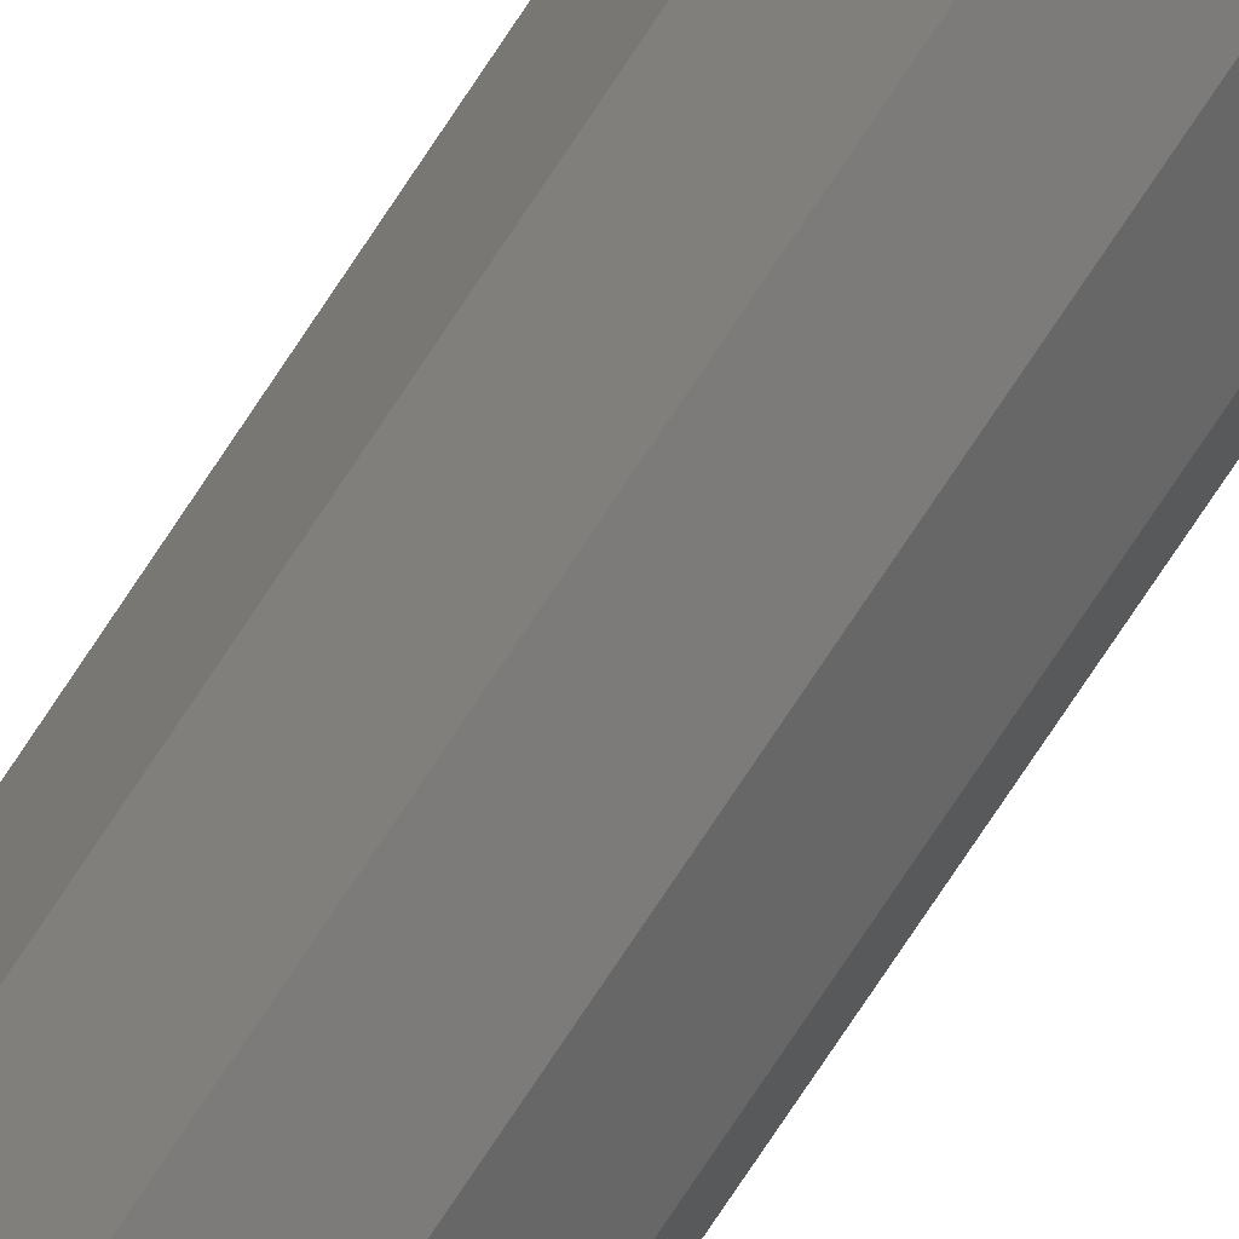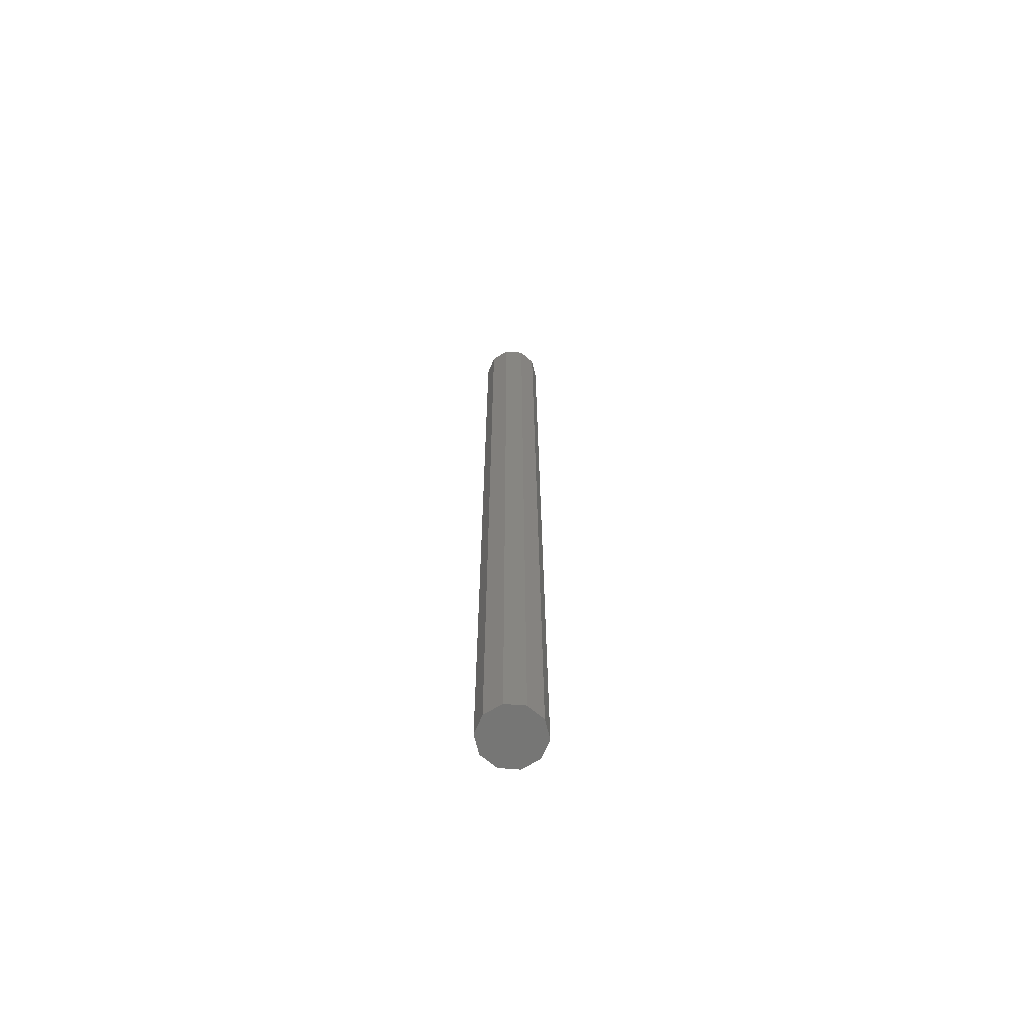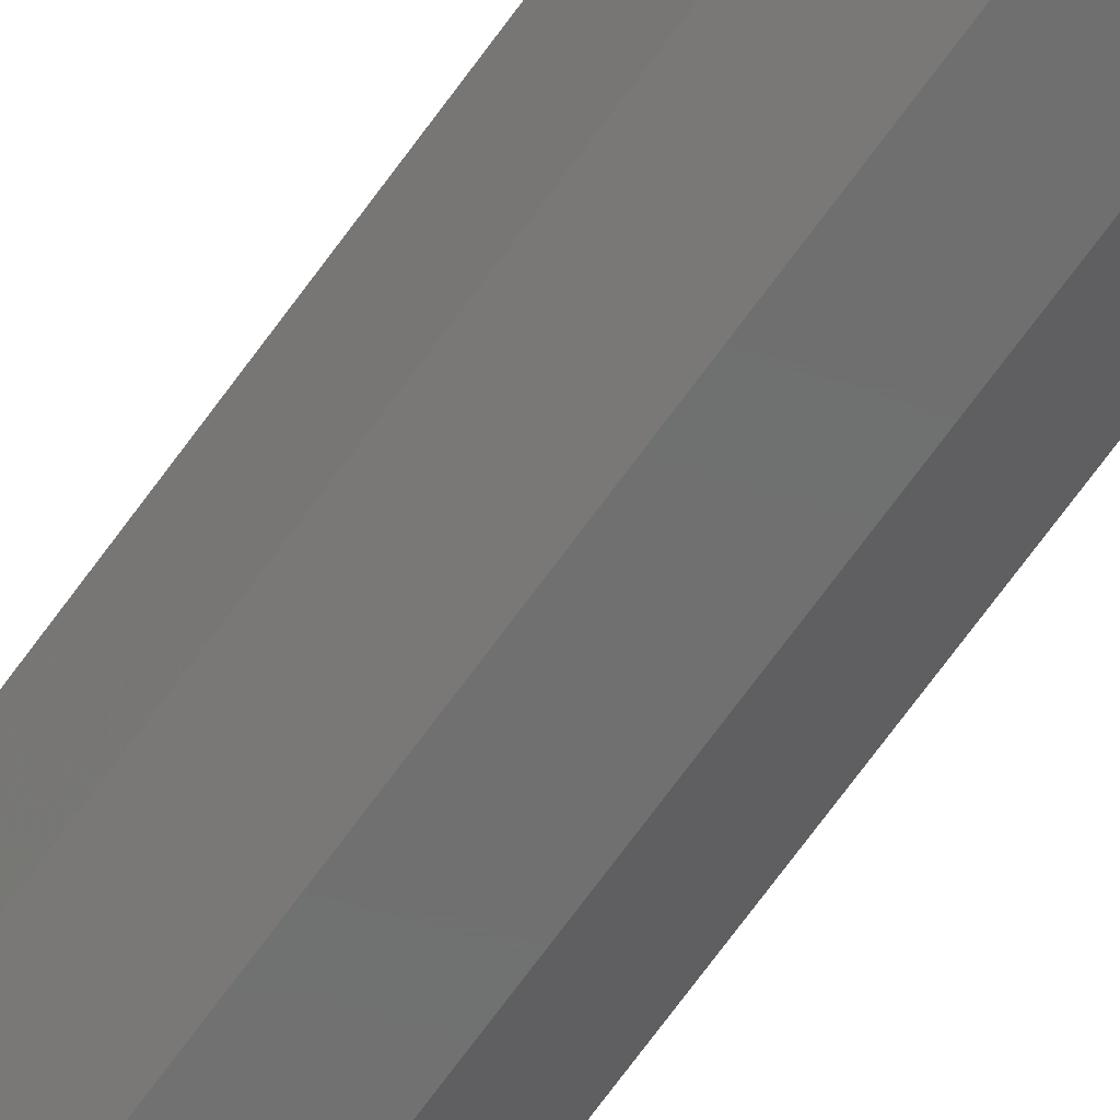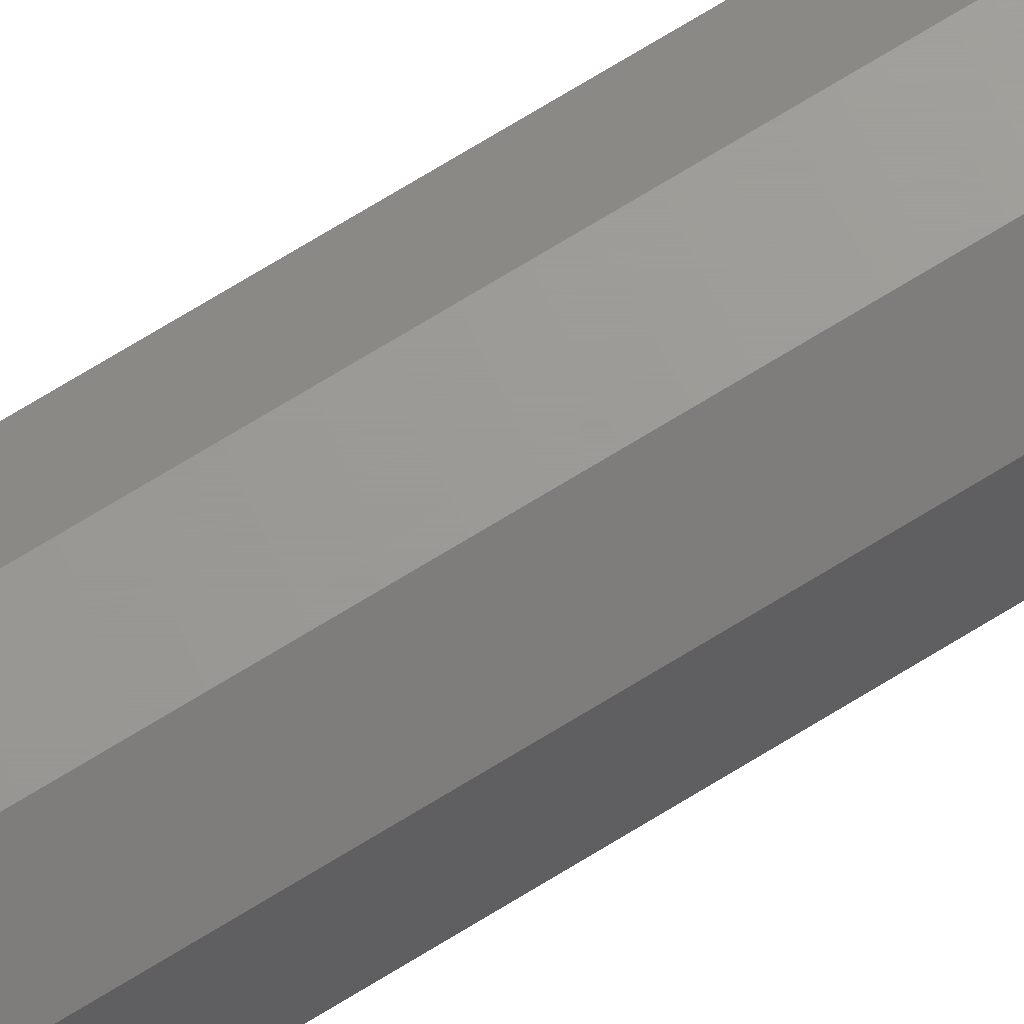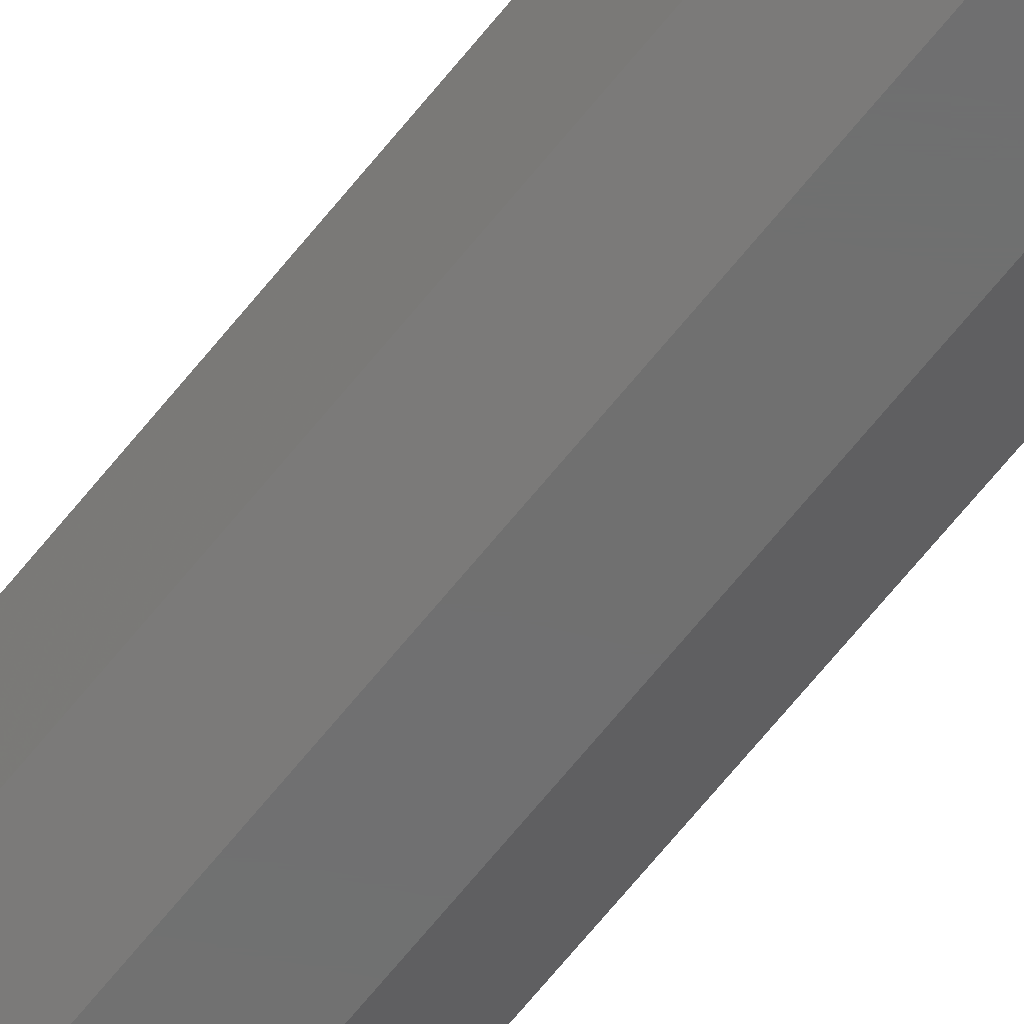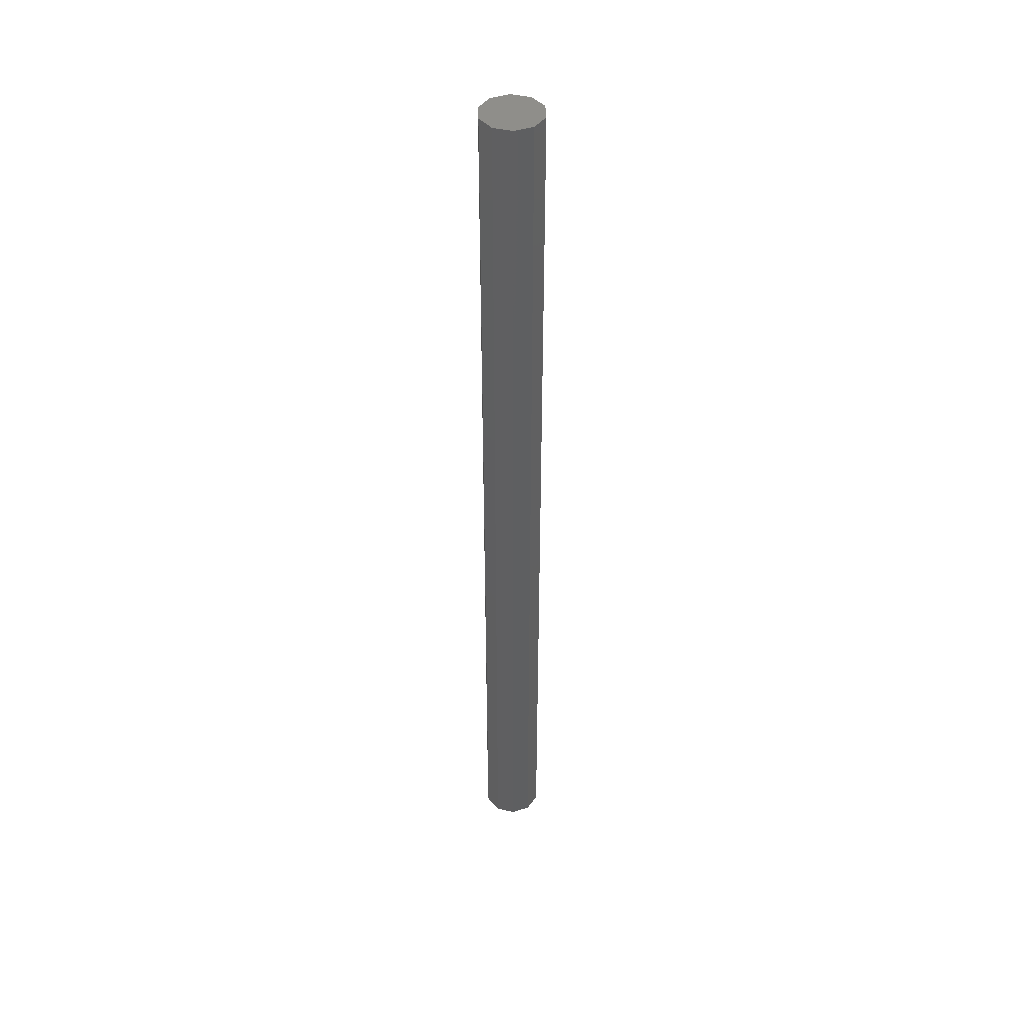
<metadata>
{"format":"stl","ext":"stl","renderer":"f3d","projection":"perspective","resolution":1024,"background":"white","views":[{"elev":-74.9,"azim":-33.4,"up":"+Y"},{"elev":-67.7,"azim":67.5,"up":"+Z"},{"elev":-59.9,"azim":-33.7,"up":"+Y"},{"elev":69.2,"azim":-122.0,"up":"+Y"},{"elev":-60.8,"azim":142.7,"up":"+Y"},{"elev":43.2,"azim":-20.3,"up":"+Z"}]}
</metadata>
<code>
# stl→obj: 22 verts, 40 faces
v 153.8 0 20
v 152.5 -1.592e-16 20
v 152.7 -0.7641 20
v 153.4 -1.236 20
v 154.2 -1.236 20
v 154.9 -0.7641 20
v 155.1 0 20
v 154.9 0.7641 20
v 154.2 1.236 20
v 153.4 1.236 20
v 152.7 0.7641 20
v 153.8 0 -20
v 152.5 -1.592e-16 -20
v 152.7 0.7641 -20
v 153.4 1.236 -20
v 154.2 1.236 -20
v 154.9 0.7641 -20
v 155.1 0 -20
v 154.9 -0.7641 -20
v 154.2 -1.236 -20
v 153.4 -1.236 -20
v 152.7 -0.7641 -20
f 1 2 3
f 1 3 4
f 1 4 5
f 1 5 6
f 1 6 7
f 1 7 8
f 1 8 9
f 1 9 10
f 1 10 11
f 1 11 2
f 12 13 14
f 12 14 15
f 12 15 16
f 12 16 17
f 12 17 18
f 12 18 19
f 12 19 20
f 12 20 21
f 12 21 22
f 12 22 13
f 13 22 3
f 13 3 2
f 22 21 4
f 22 4 3
f 21 20 5
f 21 5 4
f 20 19 6
f 20 6 5
f 19 18 7
f 19 7 6
f 18 17 8
f 18 8 7
f 17 16 9
f 17 9 8
f 16 15 10
f 16 10 9
f 15 14 11
f 15 11 10
f 14 13 2
f 14 2 11

</code>
